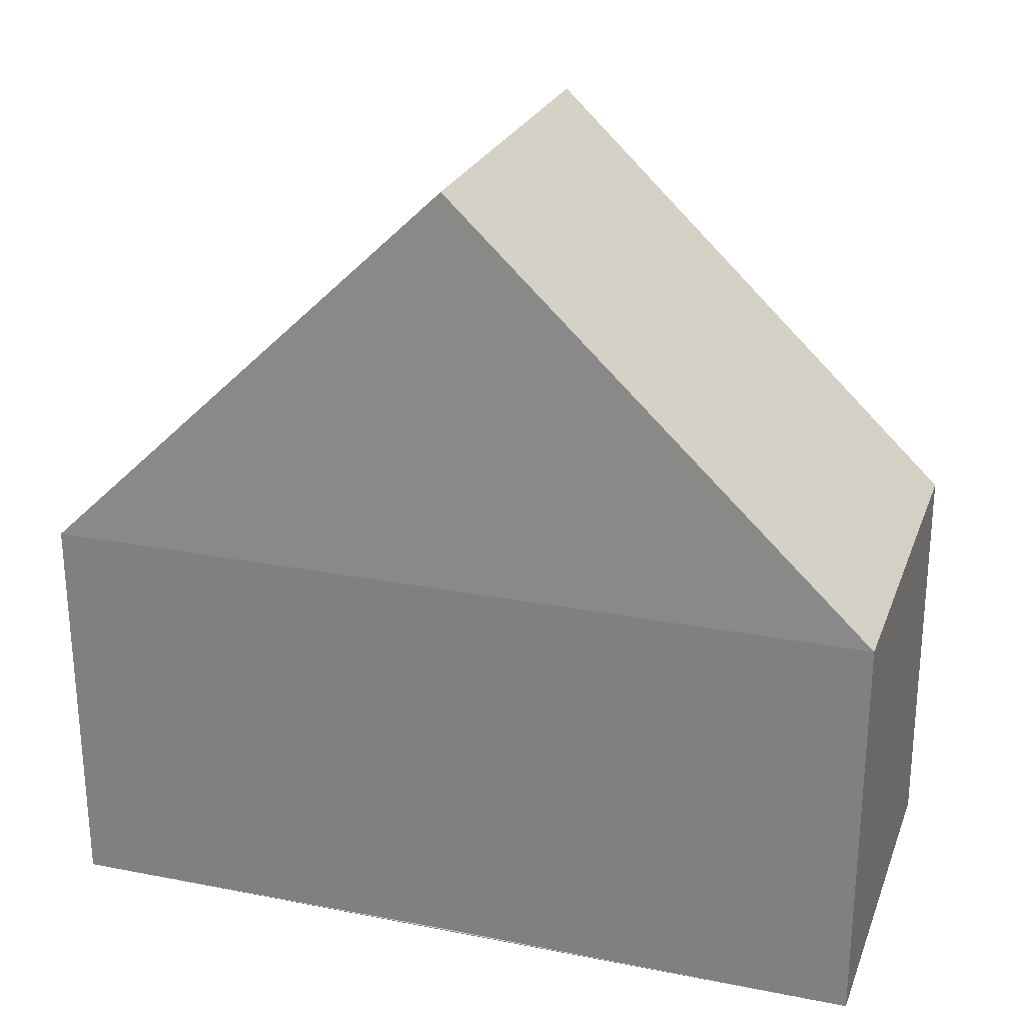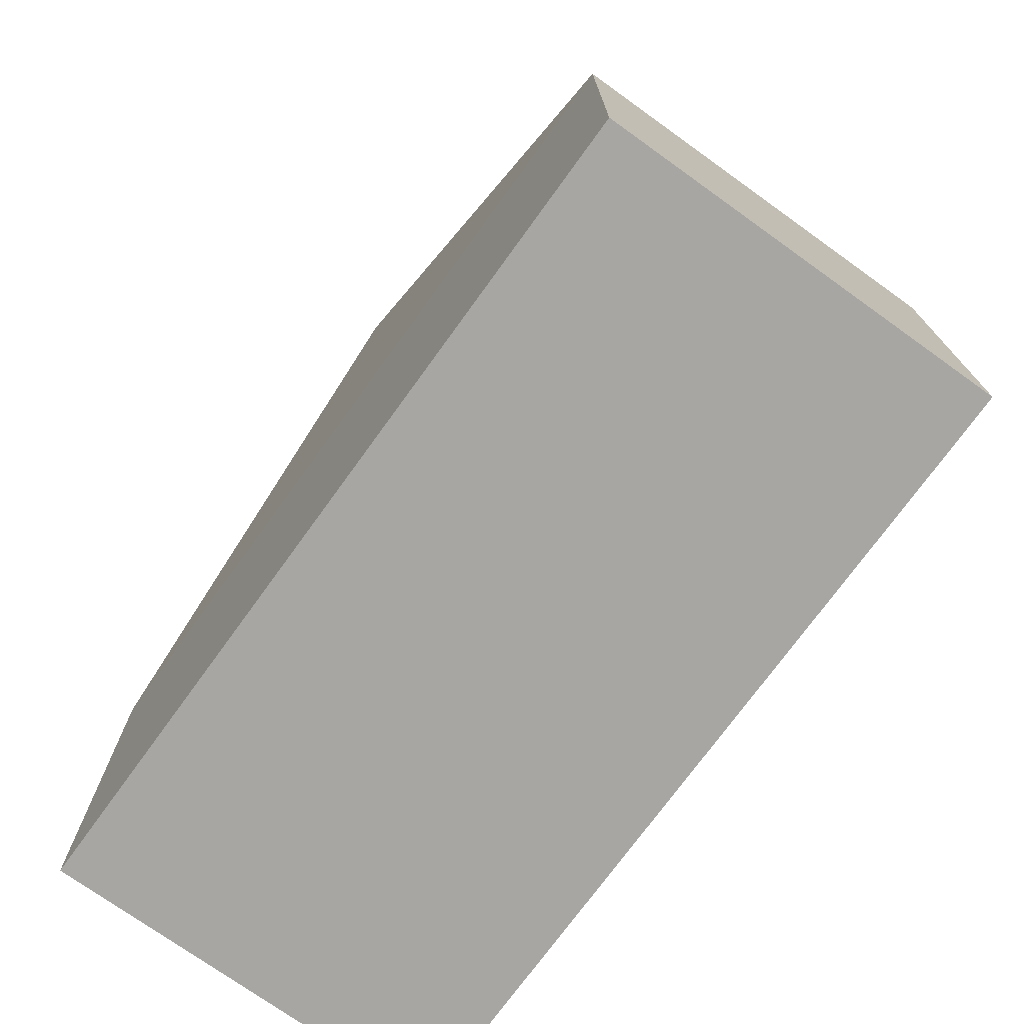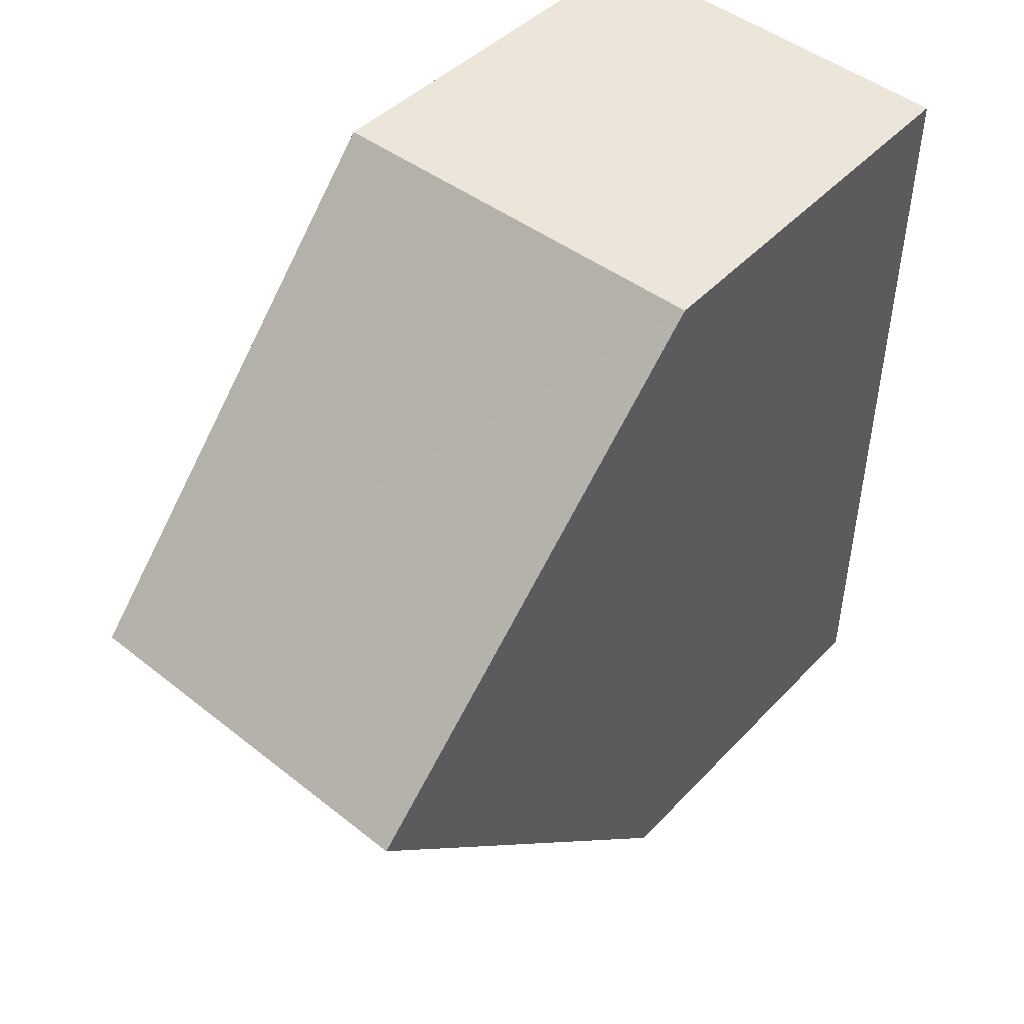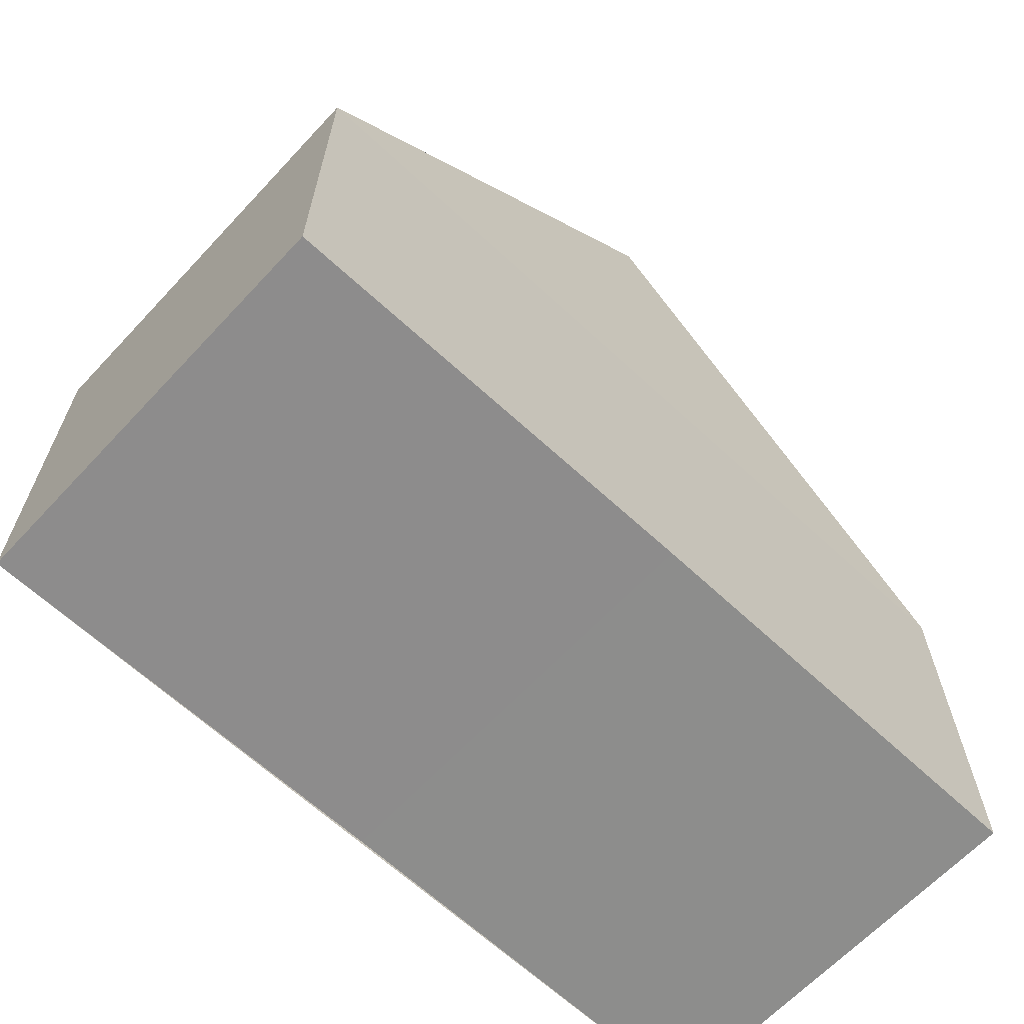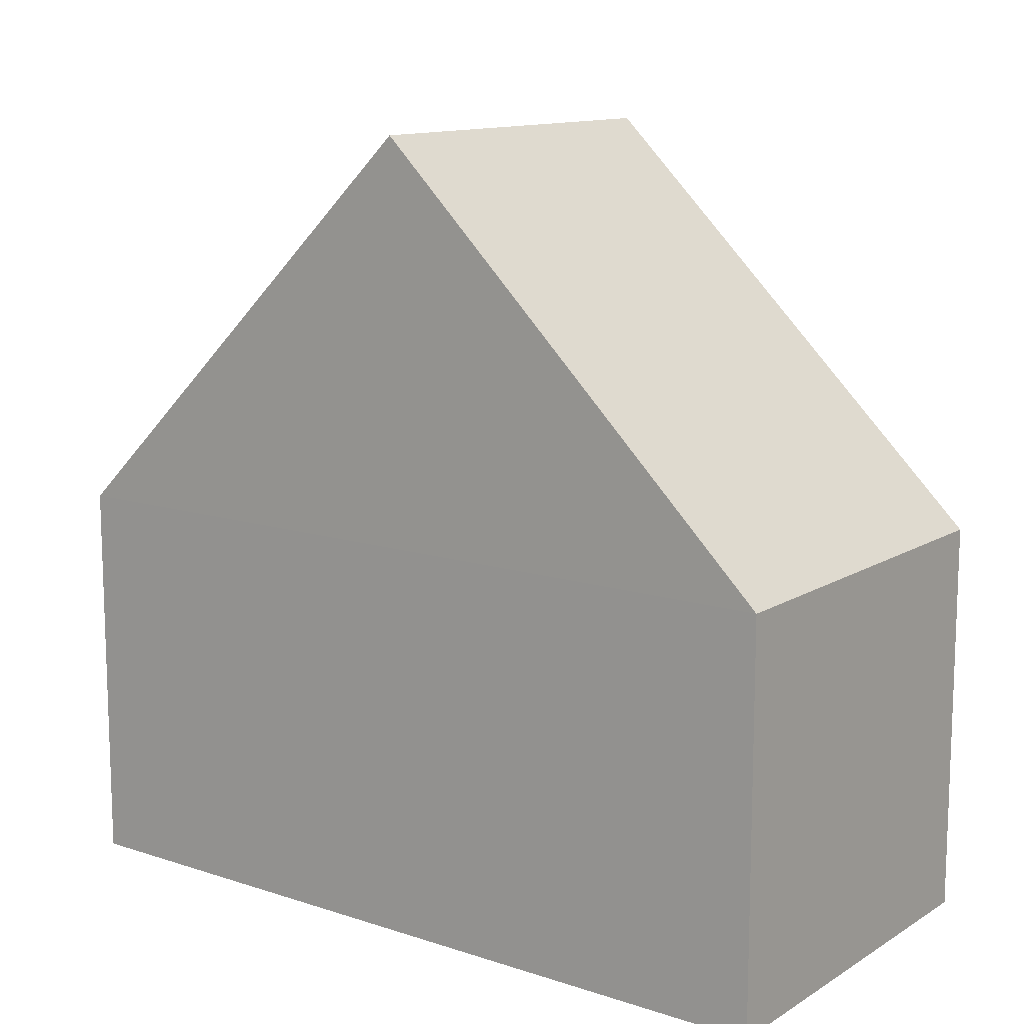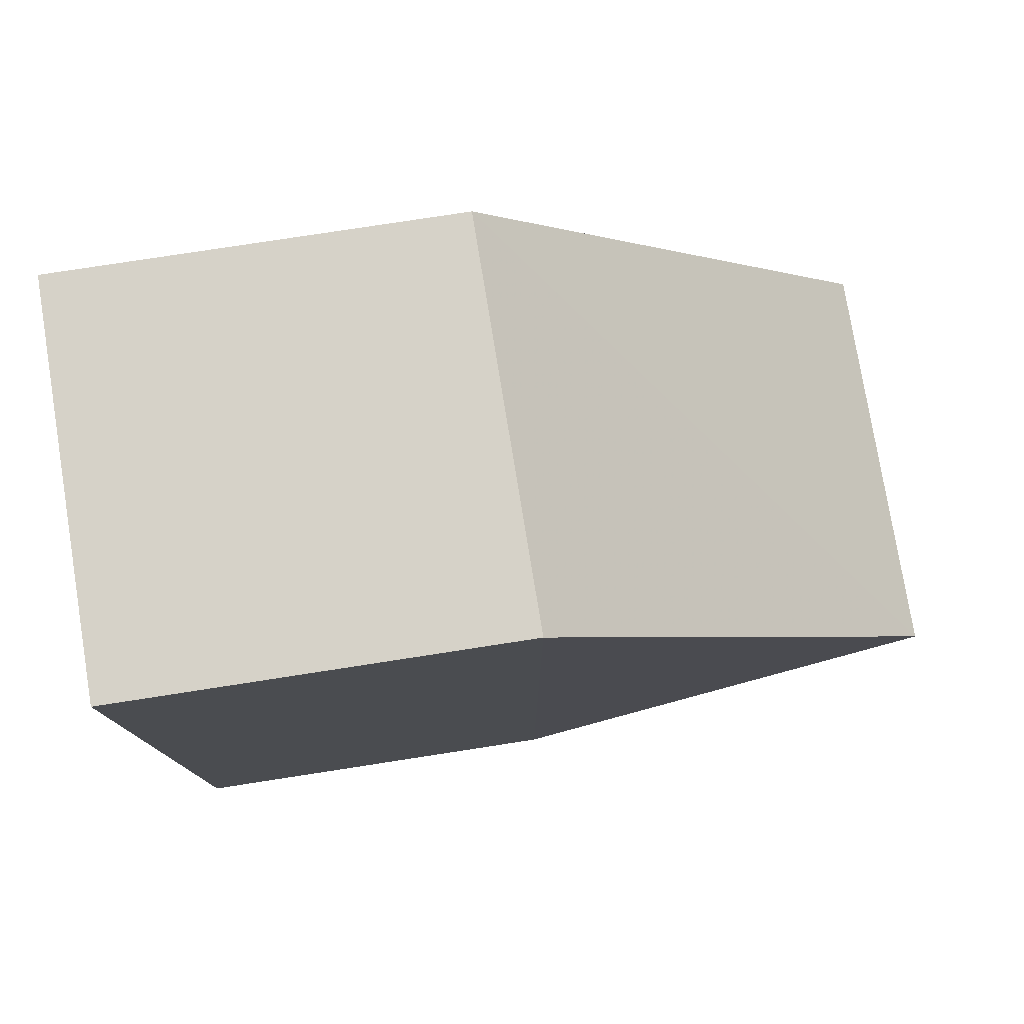
<metadata>
{"format":"obj","ext":"obj","renderer":"f3d","projection":"perspective","resolution":1024,"background":"white","views":[{"elev":24.5,"azim":107.8,"up":"+Y"},{"elev":-74.0,"azim":144.2,"up":"+Y"},{"elev":47.2,"azim":-138.5,"up":"+Z"},{"elev":-64.6,"azim":47.0,"up":"+Y"},{"elev":12.1,"azim":-53.0,"up":"+Y"},{"elev":77.8,"azim":81.0,"up":"+Z"}]}
</metadata>
<code>
o 721
v 2228 1861 14.09
v 2228 1861 14.08
v 2228 1861 14.08
v 2228 1861 14.07
v 2228 1861 14.09
v 2228 1861 14.09
v 2228 1861 14.09
v 2228 1861 14.07
v 2228 1861 14.09
v 2228 1861 14.08
v 2228 1861 14.09
v 2228 1861 14.08
v 2228 1861 14.09
v 2228 1861 14.09
v 2228 1861 14.09
v 2228 1861 14.07
v 2228 1861 14.07
v 2228 1861 14.07
v 2228 1861 14.07
v 2228 1861 14.07
v 2228 1861 14.08
v 2228 1861 14.09
v 2228 1861 14.08
v 2228 1861 14.07
v 2228 1861 14.08
v 2228 1861 14.07
v 2228 1861 14.07
v 2228 1861 14.08
f 1 2 3
f 4 5 3
f 6 5 7
f 8 9 5
f 10 11 9
f 8 12 10
f 13 10 12
f 14 11 15
f 16 14 4
f 12 17 18
f 13 18 19
f 16 19 20
f 21 14 22
f 22 19 23
f 24 25 23
f 6 26 22
f 26 17 27
f 28 26 4

</code>
